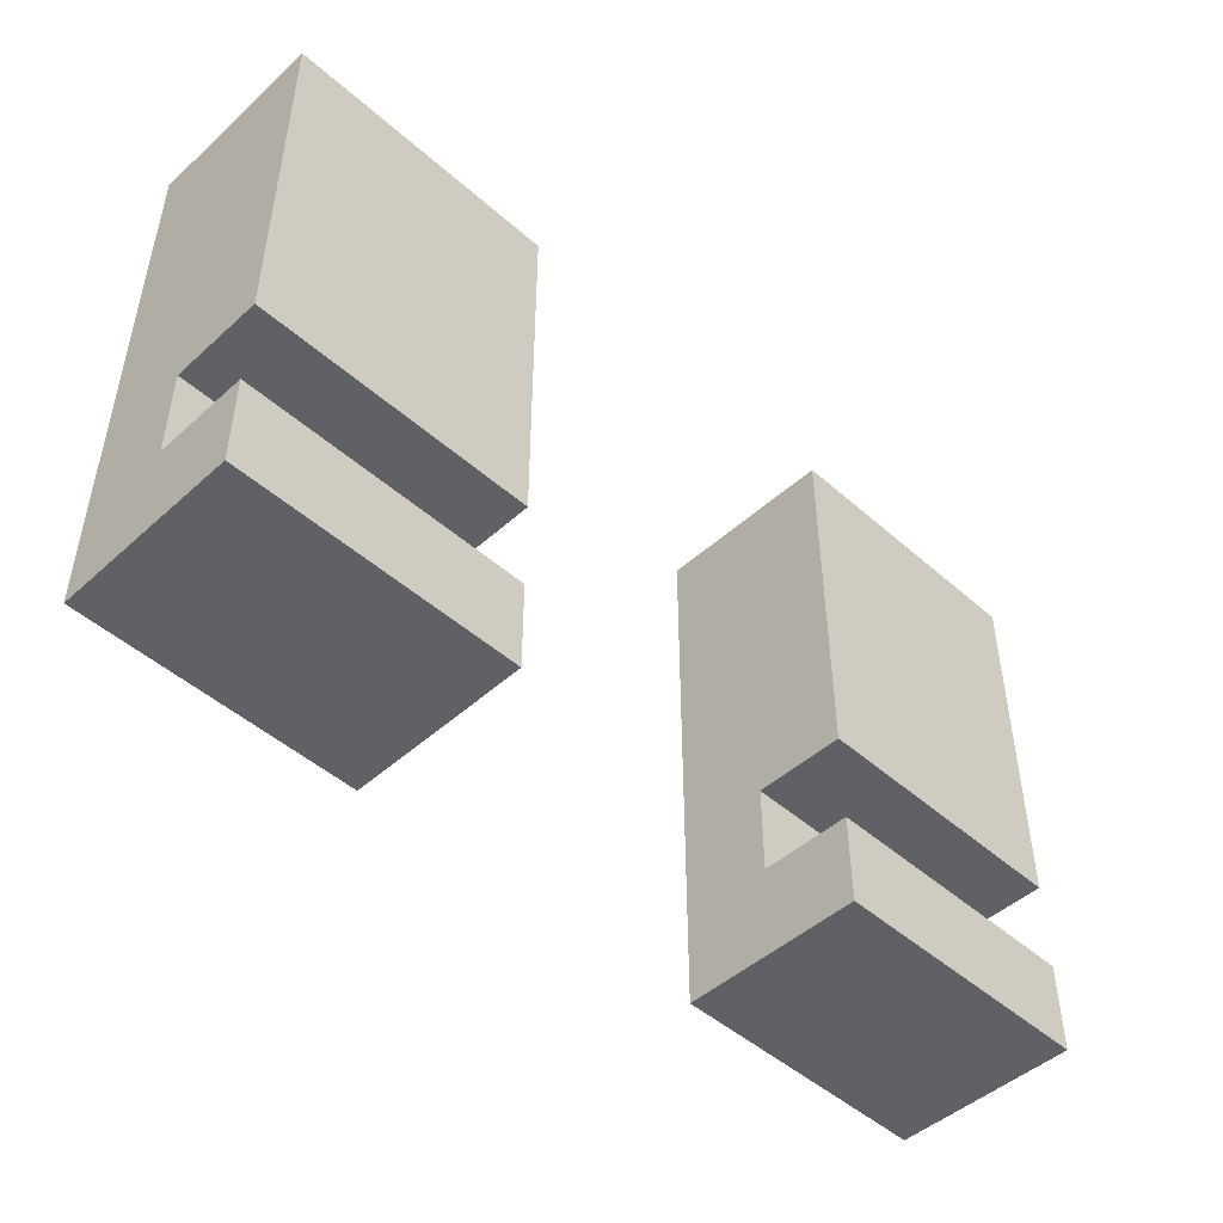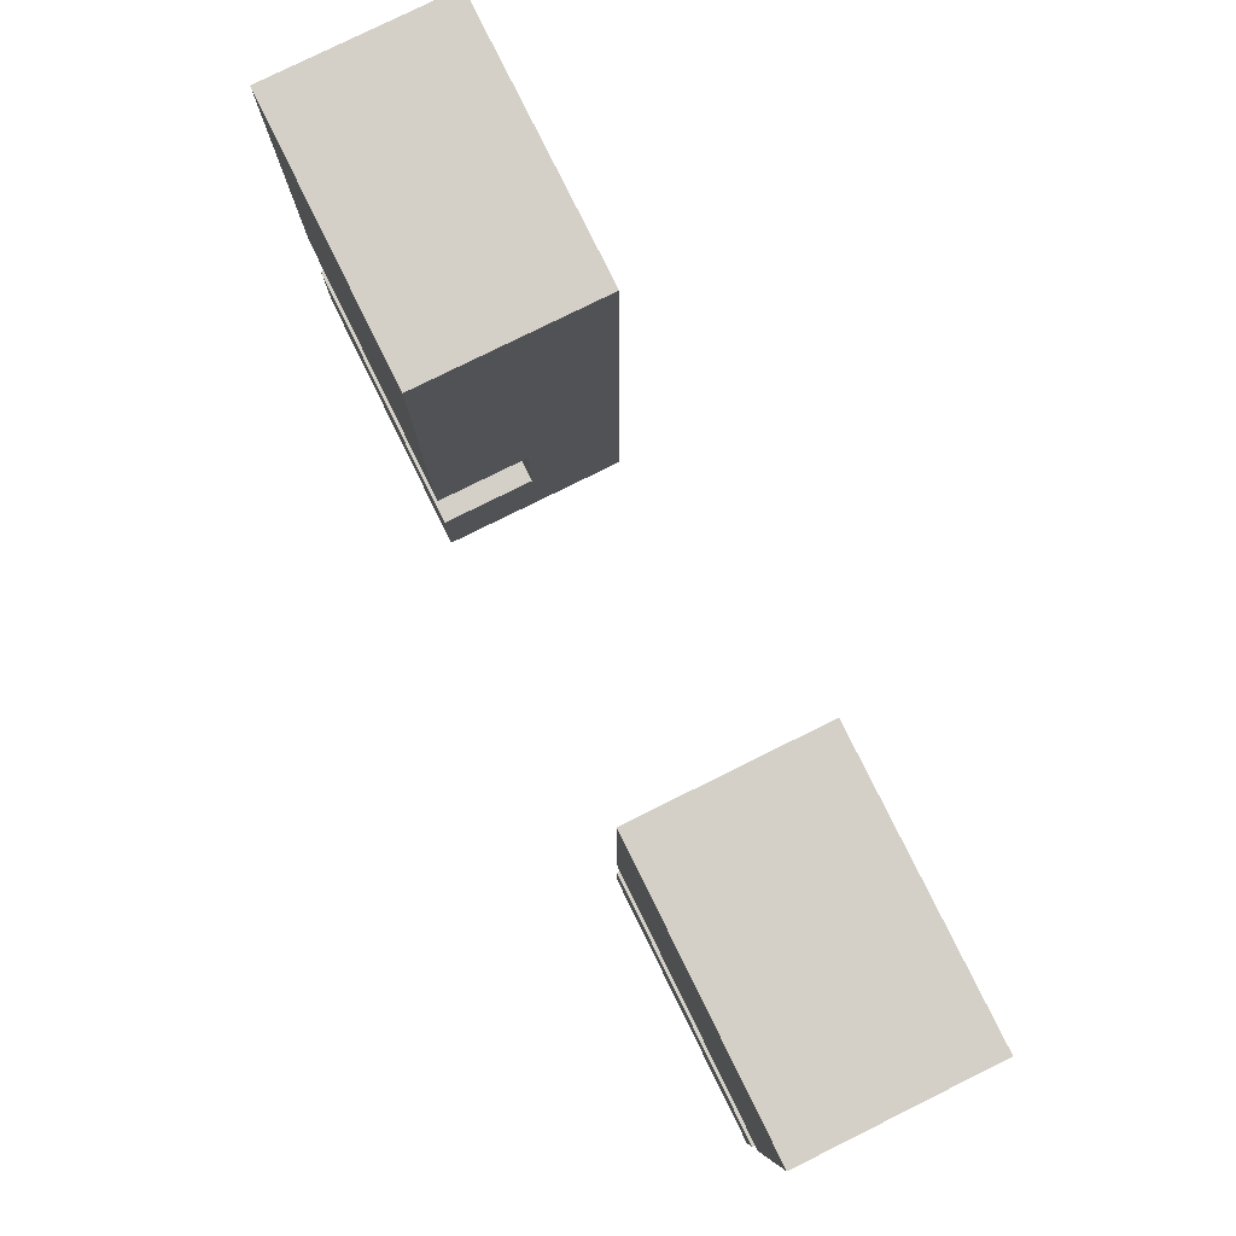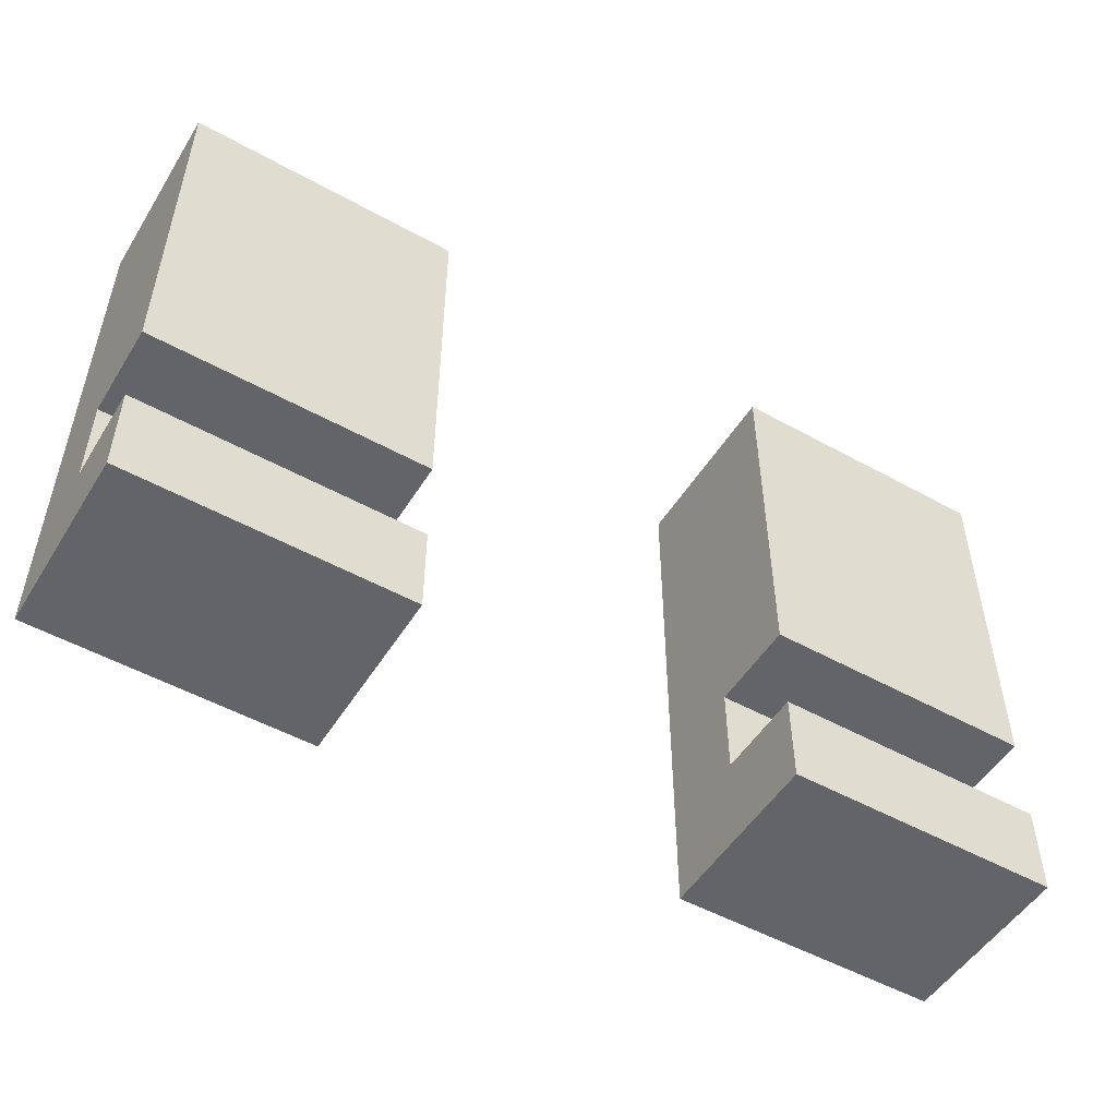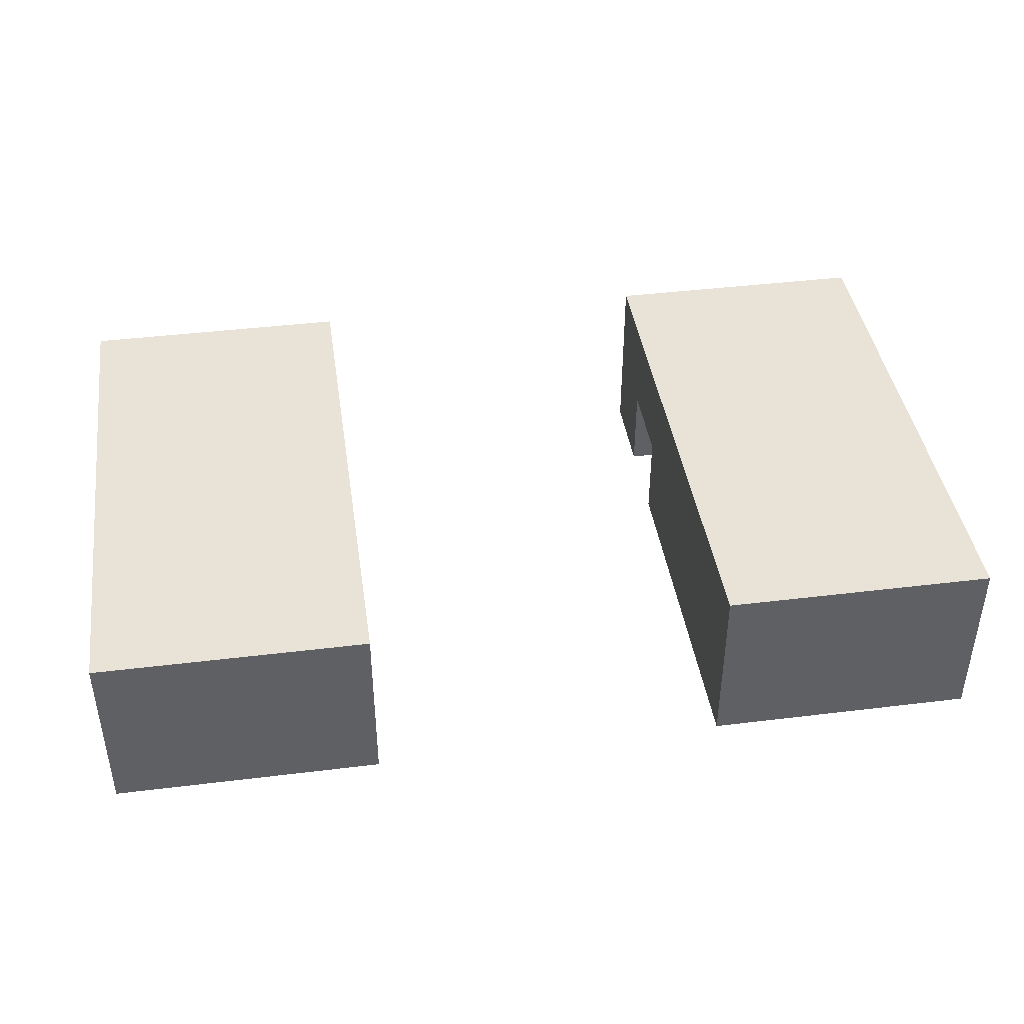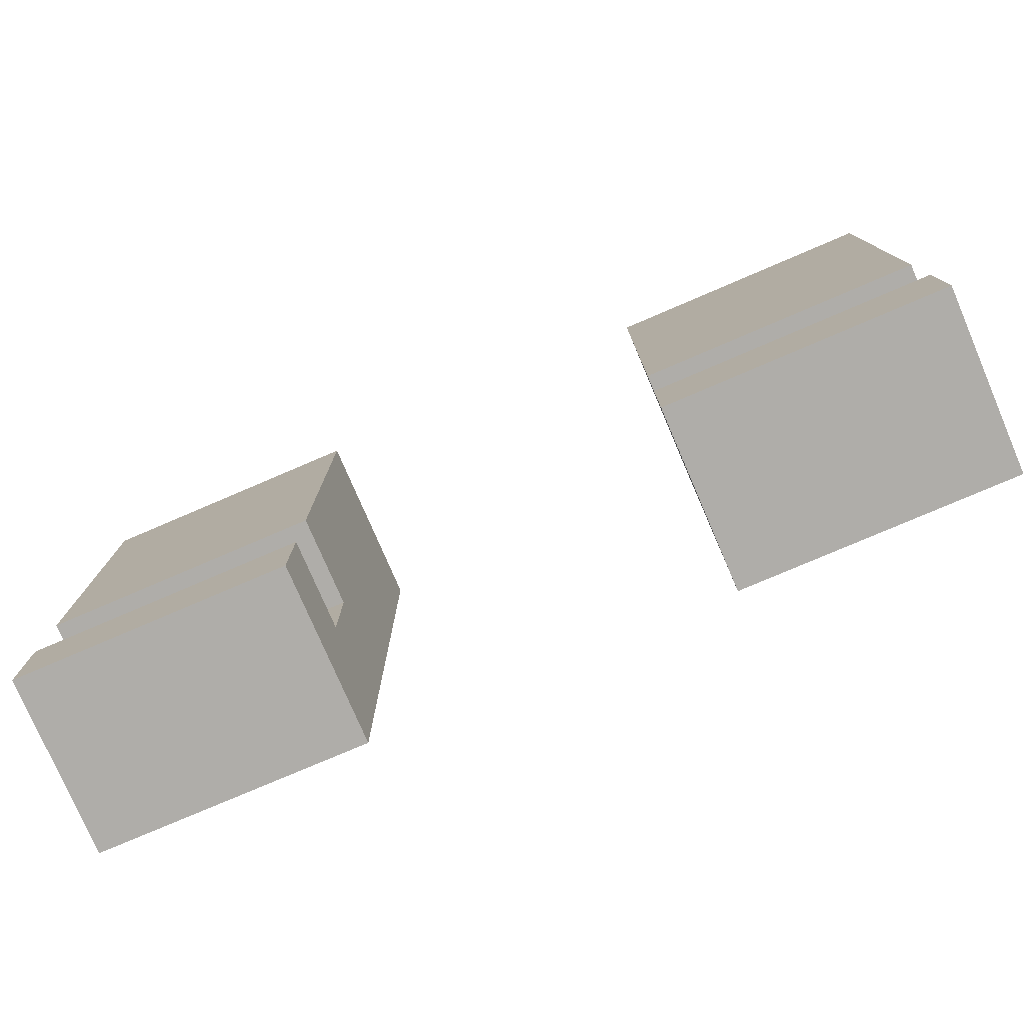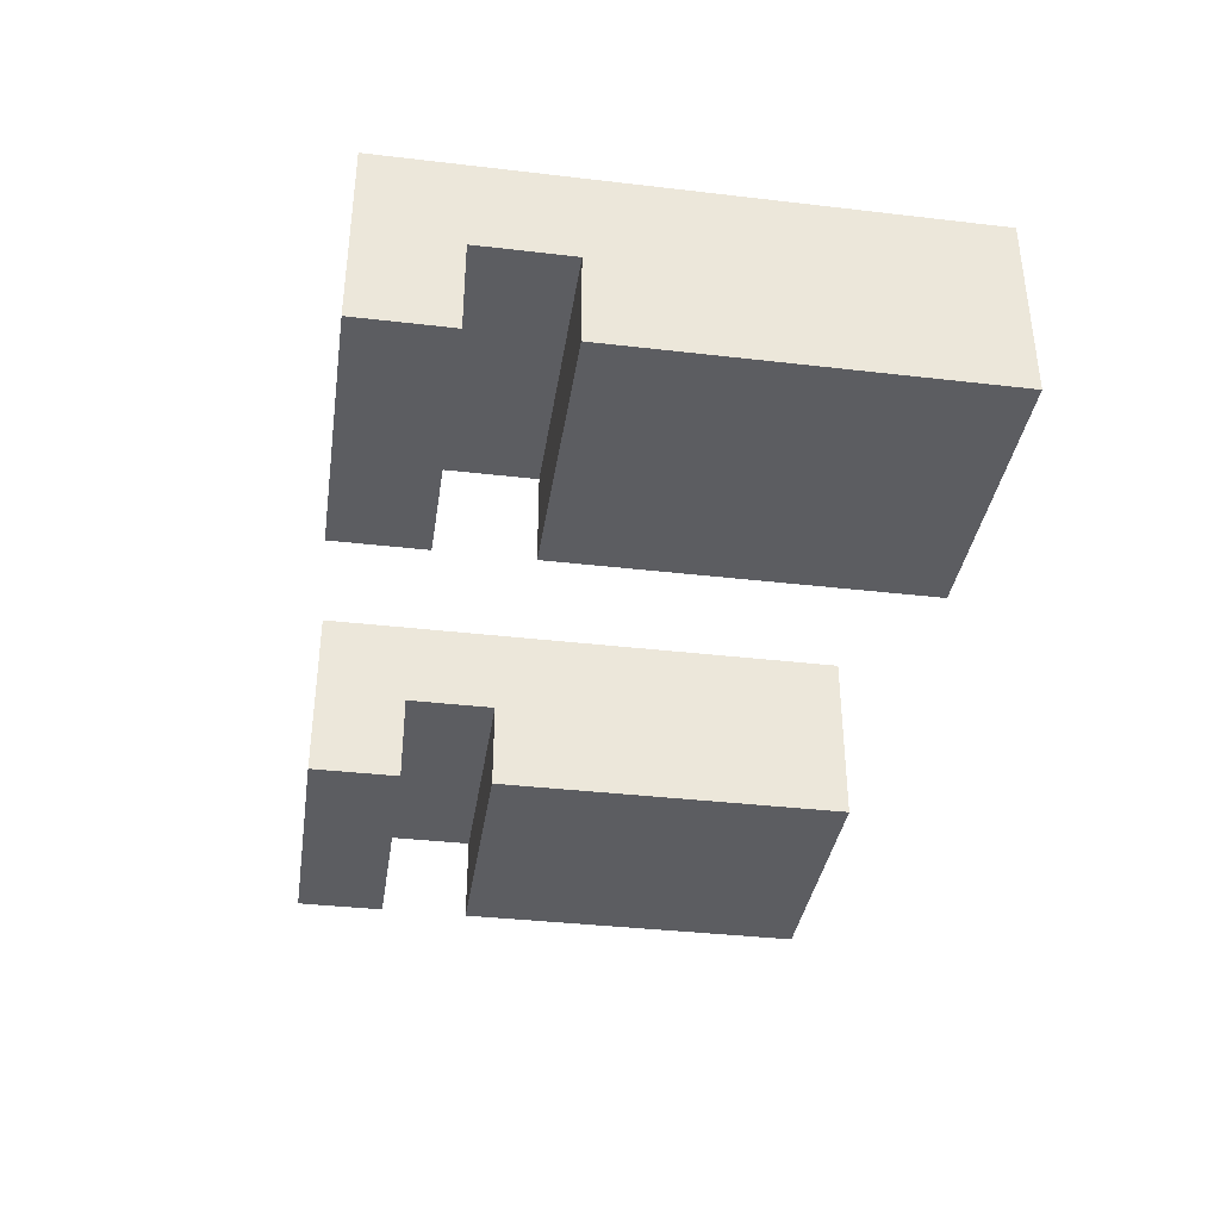
<metadata>
{"format":"obj","ext":"obj","renderer":"f3d","projection":"perspective","resolution":1024,"background":"white","views":[{"elev":-47.8,"azim":-44.7,"up":"+Z"},{"elev":79.9,"azim":63.7,"up":"+Z"},{"elev":-51.2,"azim":-31.1,"up":"+Z"},{"elev":41.8,"azim":-8.4,"up":"+Y"},{"elev":-77.4,"azim":23.2,"up":"+Z"},{"elev":-36.8,"azim":-98.6,"up":"+Y"}]}
</metadata>
<code>
o
v -0.4 0.1 0.6
v -0.4 0.1 0.2
v -0.4 0.1 0.1
v -0.4 0.1 5.96e-08
v -0.4 0.2 0.2
v -0.4 0.2 0.1
v -0.4 0.3 0.6
v -0.4 0.3 5.96e-08
v 0.3 0.1 0.6
v 0.3 0.1 0.2
v 0.3 0.1 0.1
v 0.3 0.1 5.96e-08
v 0.3 0.2 0.2
v 0.3 0.2 0.1
v 0.3 0.3 0.6
v 0.3 0.3 5.96e-08
v -0.1 0.1 0.6
v -0.1 0.1 0.2
v -0.1 0.1 0.1
v -0.1 0.1 5.96e-08
v -0.1 0.2 0.2
v -0.1 0.2 0.1
v -0.1 0.3 0.6
v -0.1 0.3 5.96e-08
v 0.6 0.1 0.6
v 0.6 0.1 0.2
v 0.6 0.1 0.1
v 0.6 0.1 5.96e-08
v 0.6 0.2 0.2
v 0.6 0.2 0.1
v 0.6 0.3 0.6
v 0.6 0.3 5.96e-08
v -0.4 0.1 0.6
v -0.4 0.3 0.6
v -0.1 0.1 0.6
v -0.1 0.3 0.6
v 0.3 0.1 0.6
v 0.3 0.3 0.6
v 0.6 0.1 0.6
v 0.6 0.3 0.6
v -0.4 0.1 0.1
v -0.4 0.2 0.1
v -0.1 0.1 0.1
v -0.1 0.2 0.1
v 0.3 0.1 0.1
v 0.3 0.2 0.1
v 0.6 0.1 0.1
v 0.6 0.2 0.1
v -0.4 0.1 0.2
v -0.4 0.2 0.2
v -0.1 0.1 0.2
v -0.1 0.2 0.2
v 0.3 0.1 0.2
v 0.3 0.2 0.2
v 0.6 0.1 0.2
v 0.6 0.2 0.2
v -0.4 0.1 5.96e-08
v -0.4 0.3 5.96e-08
v -0.1 0.1 5.96e-08
v -0.1 0.3 5.96e-08
v 0.3 0.1 5.96e-08
v 0.3 0.3 5.96e-08
v 0.6 0.1 5.96e-08
v 0.6 0.3 5.96e-08
v -0.4 0.1 0.6
v -0.1 0.1 0.6
v 0.3 0.1 0.6
v 0.6 0.1 0.6
v -0.4 0.1 0.2
v -0.1 0.1 0.2
v 0.3 0.1 0.2
v 0.6 0.1 0.2
v -0.4 0.1 0.1
v -0.1 0.1 0.1
v 0.3 0.1 0.1
v 0.6 0.1 0.1
v -0.4 0.1 5.96e-08
v -0.1 0.1 5.96e-08
v 0.3 0.1 5.96e-08
v 0.6 0.1 5.96e-08
v -0.4 0.2 0.2
v -0.1 0.2 0.2
v 0.3 0.2 0.2
v 0.6 0.2 0.2
v -0.4 0.2 0.1
v -0.1 0.2 0.1
v 0.3 0.2 0.1
v 0.6 0.2 0.1
v -0.4 0.3 0.6
v -0.1 0.3 0.6
v 0.3 0.3 0.6
v 0.6 0.3 0.6
v -0.4 0.3 5.96e-08
v -0.1 0.3 5.96e-08
v 0.3 0.3 5.96e-08
v 0.6 0.3 5.96e-08
f 5 2 1
f 6 4 3
f 7 5 1
f 7 6 5
f 8 4 6
f 8 6 7
f 13 10 9
f 14 12 11
f 15 13 9
f 15 14 13
f 16 12 14
f 16 14 15
f 17 18 21
f 19 20 22
f 17 21 23
f 21 22 23
f 22 20 24
f 23 22 24
f 25 26 29
f 27 28 30
f 25 29 31
f 29 30 31
f 30 28 32
f 31 30 32
f 35 34 33
f 36 34 35
f 39 38 37
f 40 38 39
f 43 42 41
f 44 42 43
f 47 46 45
f 48 46 47
f 49 50 51
f 51 50 52
f 53 54 55
f 55 54 56
f 57 58 59
f 59 58 60
f 61 62 63
f 63 62 64
f 69 66 65
f 70 66 69
f 71 68 67
f 72 68 71
f 77 74 73
f 78 74 77
f 79 76 75
f 80 76 79
f 85 82 81
f 86 82 85
f 87 84 83
f 88 84 87
f 89 90 93
f 93 90 94
f 91 92 95
f 95 92 96

</code>
